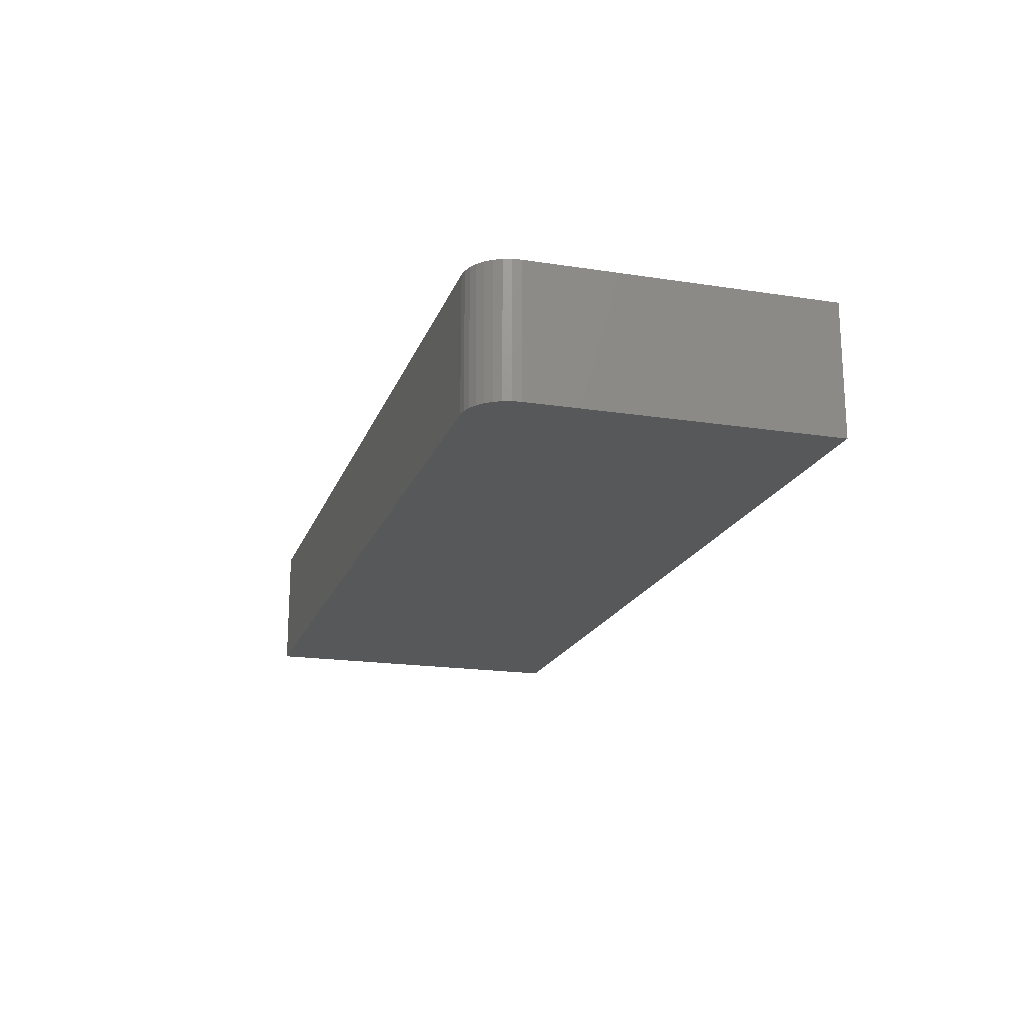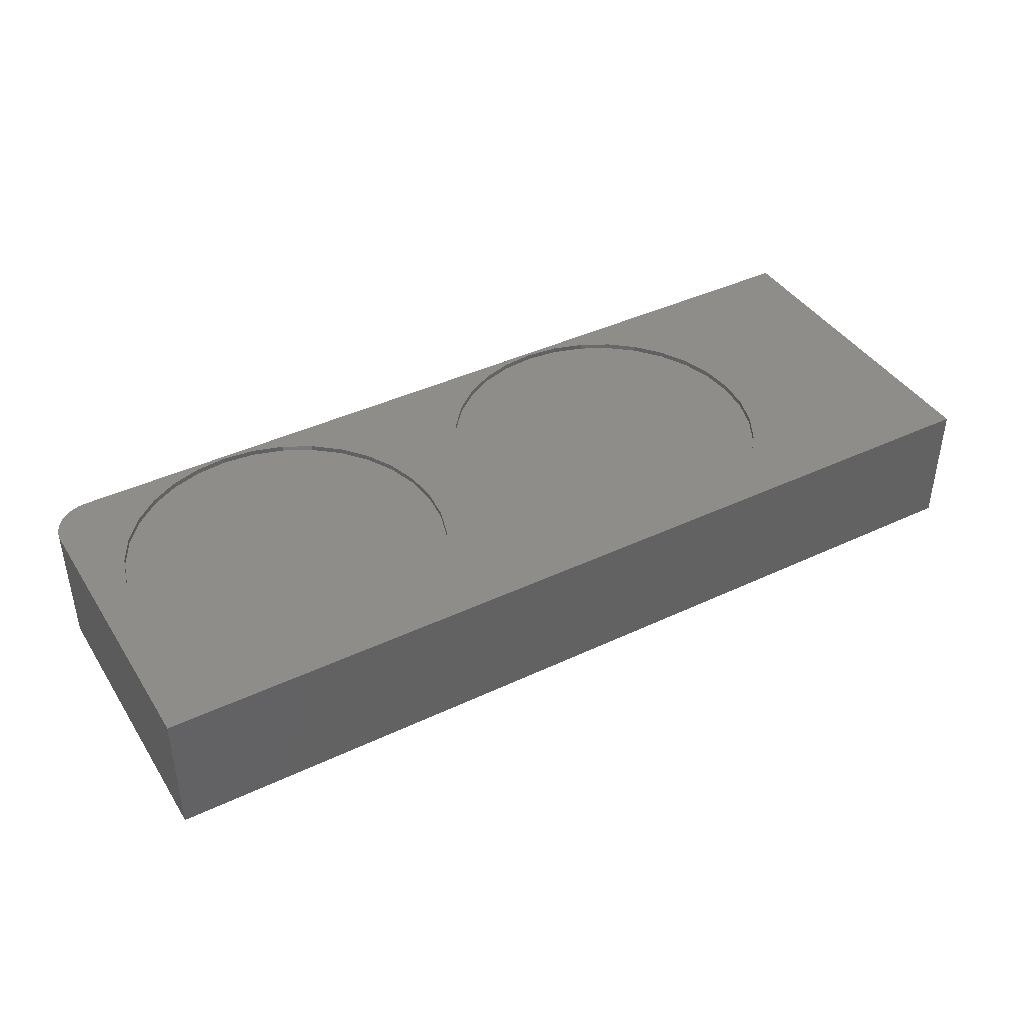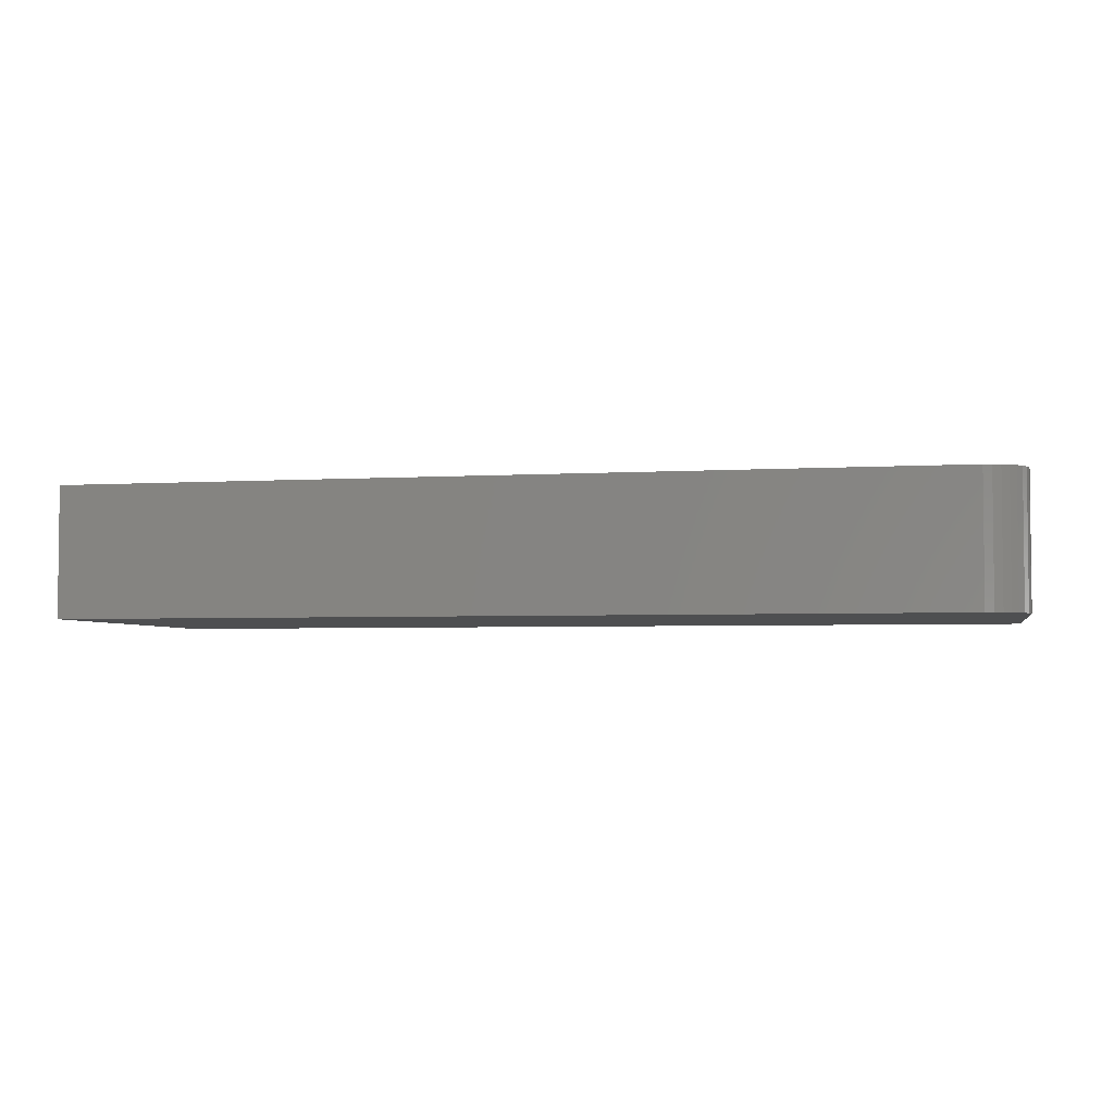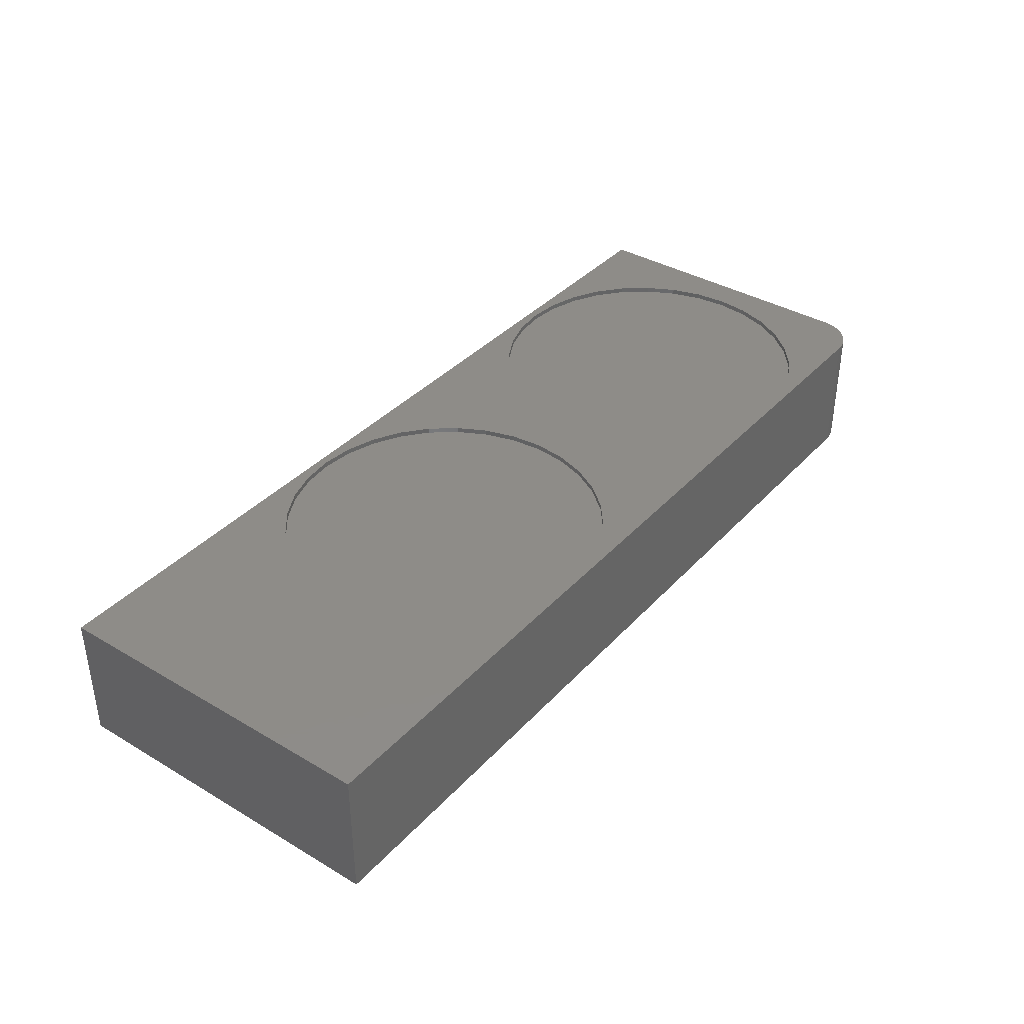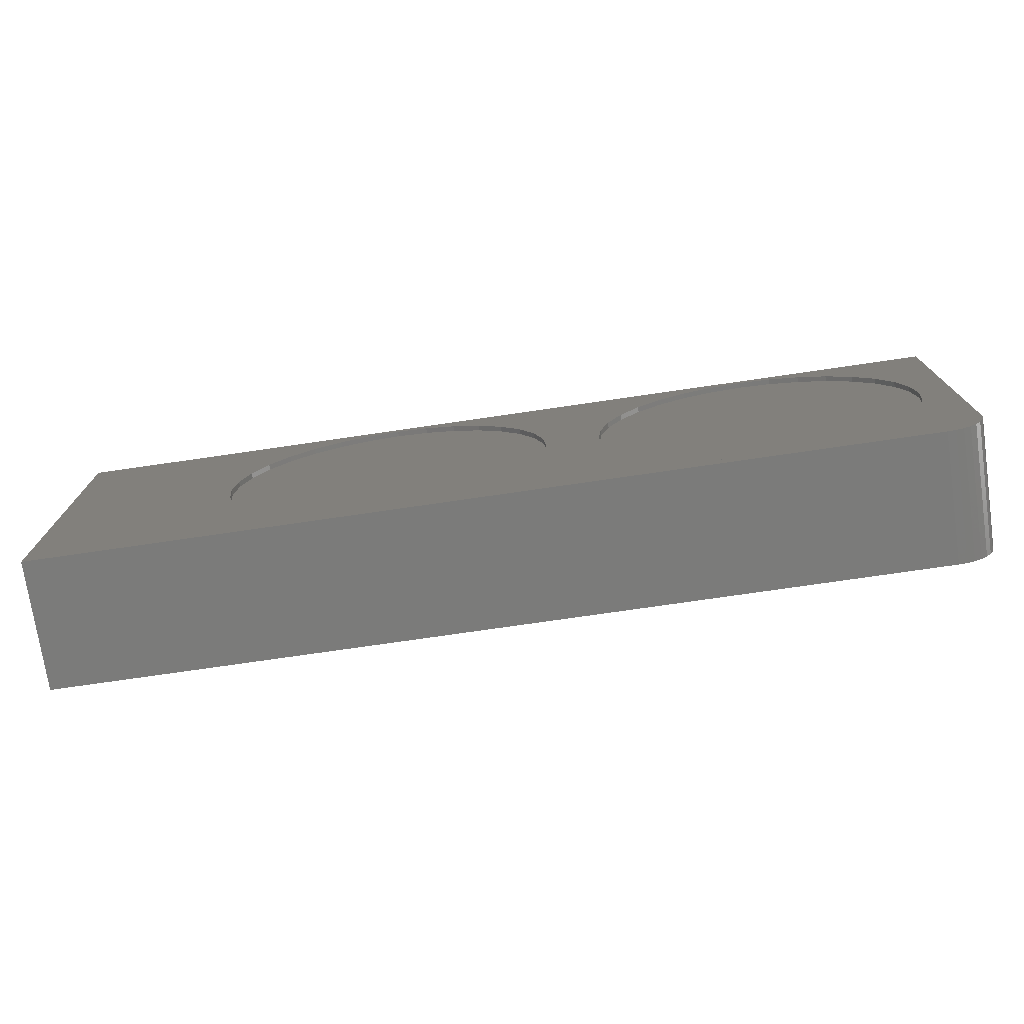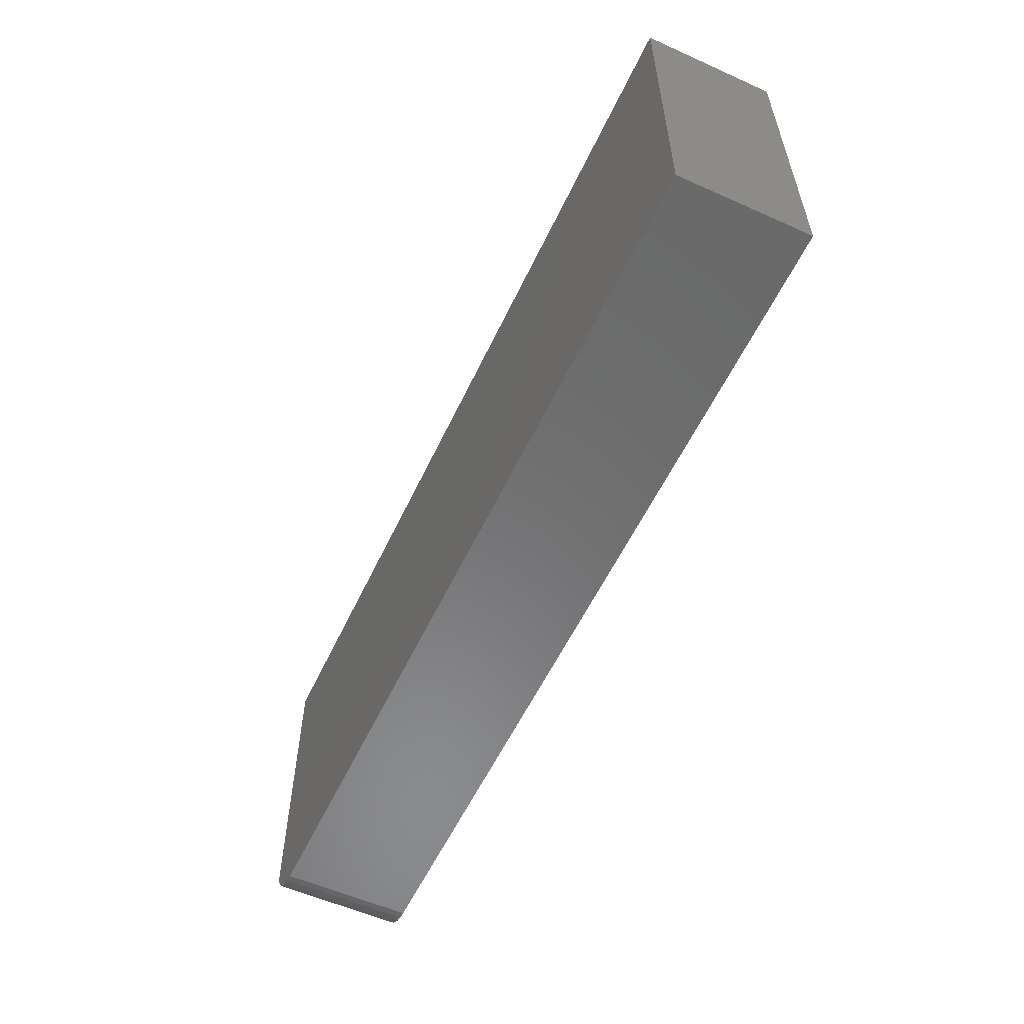
<metadata>
{"format":"stl","ext":"stl","renderer":"f3d","projection":"perspective","resolution":1024,"background":"white","views":[{"elev":-18.7,"azim":73.5,"up":"+Z"},{"elev":41.0,"azim":150.1,"up":"+Z"},{"elev":-3.8,"azim":11.7,"up":"+Z"},{"elev":37.7,"azim":-53.0,"up":"+Z"},{"elev":-74.4,"azim":8.3,"up":"+Y"},{"elev":-56.7,"azim":-115.0,"up":"+Y"}]}
</metadata>
<code>
# stl→obj: 152 verts, 300 faces
v 0.3932 0.2447 0.1953
v -0.1771 0.2447 0.1953
v -0.1294 0.24 0.1953
v 0.3454 0.24 0.1953
v 0.3454 -0.24 0.1953
v -0.1771 -0.2447 0.1953
v 0.3932 -0.2447 0.1953
v 0.6692 -0.2317 0.1953
v 0.677 -0.2222 0.1953
v 0.4868 -0.2261 0.1953
v 0.4409 -0.24 0.1953
v 0.6597 -0.2395 0.1953
v 0.6489 -0.2452 0.1953
v 0.6372 -0.2488 0.1953
v 0.625 -0.25 0.1953
v -0.6875 -0.25 0.1953
v 0.6875 0.2566 0.1953
v -0.6875 0.2566 0.1953
v 0.4409 0.24 0.1953
v 0.4868 0.2261 0.1953
v 0.5291 0.2035 0.1953
v 0.5662 0.1731 0.1953
v 0.5967 0.136 0.1953
v 0.6193 0.09366 0.1953
v 0.6332 0.04775 0.1953
v 0.6379 0 0.1953
v 0.6875 -0.1875 0.1953
v -0.2249 -0.24 0.1953
v -0.2708 -0.2261 0.1953
v -0.3131 -0.2035 0.1953
v -0.3502 -0.1731 0.1953
v -0.3806 -0.136 0.1953
v -0.4032 -0.09366 0.1953
v -0.4172 -0.04775 0.1953
v -0.4219 2.997e-17 0.1953
v -0.4172 0.04775 0.1953
v -0.4032 0.09366 0.1953
v -0.3806 0.136 0.1953
v -0.3502 0.1731 0.1953
v -0.3131 0.2035 0.1953
v -0.2708 0.2261 0.1953
v -0.2249 0.24 0.1953
v 0.6332 -0.04775 0.1953
v 0.6193 -0.09366 0.1953
v 0.5967 -0.136 0.1953
v 0.5662 -0.1731 0.1953
v 0.5291 -0.2035 0.1953
v 0.6863 -0.1997 0.1953
v 0.2995 0.2261 0.1953
v -0.08348 0.2261 0.1953
v 0.2572 0.2035 0.1953
v -0.04117 0.2035 0.1953
v 0.2201 0.1731 0.1953
v -0.004083 0.1731 0.1953
v 0.1897 0.136 0.1953
v 0.02635 0.136 0.1953
v 0.1671 0.09366 0.1953
v 0.04897 0.09366 0.1953
v 0.1531 0.04775 0.1953
v 0.0629 0.04775 0.1953
v 0.1484 2.997e-17 0.1953
v 0.0676 0 0.1953
v 0.1531 -0.04775 0.1953
v 0.0629 -0.04775 0.1953
v 0.1671 -0.09366 0.1953
v 0.04897 -0.09366 0.1953
v 0.1897 -0.136 0.1953
v 0.02635 -0.136 0.1953
v 0.2201 -0.1731 0.1953
v -0.004083 -0.1731 0.1953
v 0.2572 -0.2035 0.1953
v -0.04117 -0.2035 0.1953
v 0.2995 -0.2261 0.1953
v -0.08348 -0.2261 0.1953
v -0.1294 -0.24 0.1953
v 0.6827 -0.2114 0.1953
v 0.3932 -0.2447 0.1875
v 0.4409 -0.24 0.1875
v 0.4868 -0.2261 0.1875
v 0.5291 -0.2035 0.1875
v 0.5662 -0.1731 0.1875
v 0.5967 -0.136 0.1875
v 0.6193 -0.09366 0.1875
v 0.6332 -0.04775 0.1875
v 0.6379 0 0.1875
v 0.3454 -0.24 0.1875
v 0.2995 -0.2261 0.1875
v 0.2572 -0.2035 0.1875
v 0.2201 -0.1731 0.1875
v 0.1897 -0.136 0.1875
v 0.1671 -0.09366 0.1875
v 0.1531 -0.04775 0.1875
v 0.1484 2.997e-17 0.1875
v 0.3932 0.2447 0.1875
v 0.3454 0.24 0.1875
v 0.2995 0.2261 0.1875
v 0.2572 0.2035 0.1875
v 0.2201 0.1731 0.1875
v 0.1897 0.136 0.1875
v 0.1671 0.09366 0.1875
v 0.1531 0.04775 0.1875
v 0.4409 0.24 0.1875
v 0.4868 0.2261 0.1875
v 0.5291 0.2035 0.1875
v 0.5662 0.1731 0.1875
v 0.5967 0.136 0.1875
v 0.6193 0.09366 0.1875
v 0.6332 0.04775 0.1875
v -0.1771 -0.2447 0.1875
v -0.1294 -0.24 0.1875
v -0.08348 -0.2261 0.1875
v -0.04117 -0.2035 0.1875
v -0.004083 -0.1731 0.1875
v 0.02635 -0.136 0.1875
v 0.04897 -0.09366 0.1875
v 0.0629 -0.04775 0.1875
v 0.0676 0 0.1875
v -0.2249 -0.24 0.1875
v -0.2708 -0.2261 0.1875
v -0.3131 -0.2035 0.1875
v -0.3502 -0.1731 0.1875
v -0.3806 -0.136 0.1875
v -0.4032 -0.09366 0.1875
v -0.4172 -0.04775 0.1875
v -0.4219 2.997e-17 0.1875
v -0.1771 0.2447 0.1875
v -0.2249 0.24 0.1875
v -0.2708 0.2261 0.1875
v -0.3131 0.2035 0.1875
v -0.3502 0.1731 0.1875
v -0.3806 0.136 0.1875
v -0.4032 0.09366 0.1875
v -0.4172 0.04775 0.1875
v -0.1294 0.24 0.1875
v -0.08348 0.2261 0.1875
v -0.04117 0.2035 0.1875
v -0.004083 0.1731 0.1875
v 0.02635 0.136 0.1875
v 0.04897 0.09366 0.1875
v 0.0629 0.04775 0.1875
v -0.6875 -0.25 0
v 0.6372 -0.2488 0
v 0.625 -0.25 0
v 0.6875 -0.1875 0
v 0.6863 -0.1997 0
v 0.6827 -0.2114 0
v 0.677 -0.2222 0
v 0.6692 -0.2317 0
v 0.6597 -0.2395 0
v 0.6489 -0.2452 0
v -0.6875 0.2566 0
v 0.6875 0.2566 0
f 1 2 3
f 1 3 4
f 5 6 7
f 8 9 10
f 10 11 8
f 8 11 12
f 12 11 7
f 12 7 13
f 7 14 13
f 15 14 7
f 15 7 6
f 15 6 16
f 17 18 2
f 17 2 1
f 17 1 19
f 17 19 20
f 17 20 21
f 17 21 22
f 17 22 23
f 17 23 24
f 17 24 25
f 17 25 26
f 17 26 27
f 16 6 28
f 16 28 29
f 16 29 30
f 16 30 31
f 16 31 32
f 16 32 33
f 16 33 34
f 16 34 35
f 16 35 36
f 16 36 37
f 18 16 37
f 18 37 38
f 18 38 39
f 18 39 40
f 18 40 41
f 18 41 42
f 18 42 2
f 27 26 43
f 27 43 44
f 27 44 45
f 27 45 46
f 27 46 47
f 27 47 48
f 4 3 49
f 49 3 50
f 49 50 51
f 51 50 52
f 51 52 53
f 53 52 54
f 53 54 55
f 55 54 56
f 55 56 57
f 57 56 58
f 57 58 59
f 59 58 60
f 59 60 61
f 61 60 62
f 61 62 63
f 63 62 64
f 63 64 65
f 65 64 66
f 65 66 67
f 67 66 68
f 67 68 69
f 69 68 70
f 69 70 71
f 71 70 72
f 71 72 73
f 73 72 74
f 73 74 5
f 5 74 75
f 5 75 6
f 48 47 76
f 76 47 10
f 76 10 9
f 77 11 78
f 78 11 10
f 78 10 79
f 79 10 47
f 79 47 80
f 80 47 46
f 80 46 81
f 81 46 45
f 81 45 82
f 82 45 44
f 82 44 83
f 83 44 43
f 83 43 84
f 84 43 26
f 84 26 85
f 11 77 7
f 7 77 86
f 7 86 5
f 5 86 87
f 5 87 73
f 73 87 88
f 73 88 71
f 71 88 89
f 71 89 69
f 69 89 90
f 69 90 67
f 67 90 91
f 67 91 65
f 65 91 92
f 65 92 63
f 63 92 93
f 63 93 61
f 94 4 95
f 95 4 49
f 95 49 96
f 96 49 51
f 96 51 97
f 97 51 53
f 97 53 98
f 98 53 55
f 98 55 99
f 99 55 57
f 99 57 100
f 100 57 59
f 100 59 101
f 101 59 61
f 101 61 93
f 4 94 1
f 1 94 102
f 1 102 19
f 19 102 103
f 19 103 20
f 20 103 104
f 20 104 21
f 21 104 105
f 21 105 22
f 22 105 106
f 22 106 23
f 23 106 107
f 23 107 24
f 24 107 108
f 24 108 25
f 25 108 85
f 25 85 26
f 95 102 94
f 102 95 96
f 102 96 103
f 79 86 78
f 78 86 77
f 103 96 104
f 104 96 97
f 104 97 105
f 105 97 98
f 105 98 106
f 106 98 99
f 106 99 107
f 107 99 100
f 107 100 108
f 108 100 101
f 108 101 85
f 85 101 93
f 85 93 84
f 84 93 92
f 84 92 83
f 83 92 91
f 83 91 82
f 82 91 90
f 82 90 81
f 81 90 89
f 81 89 80
f 80 89 88
f 80 88 79
f 79 88 87
f 79 87 86
f 109 75 110
f 110 75 74
f 110 74 111
f 111 74 72
f 111 72 112
f 112 72 70
f 112 70 113
f 113 70 68
f 113 68 114
f 114 68 66
f 114 66 115
f 115 66 64
f 115 64 116
f 116 64 62
f 116 62 117
f 75 109 6
f 6 109 118
f 6 118 28
f 28 118 119
f 28 119 29
f 29 119 120
f 29 120 30
f 30 120 121
f 30 121 31
f 31 121 122
f 31 122 32
f 32 122 123
f 32 123 33
f 33 123 124
f 33 124 34
f 34 124 125
f 34 125 35
f 126 42 127
f 127 42 41
f 127 41 128
f 128 41 40
f 128 40 129
f 129 40 39
f 129 39 130
f 130 39 38
f 130 38 131
f 131 38 37
f 131 37 132
f 132 37 36
f 132 36 133
f 133 36 35
f 133 35 125
f 42 126 2
f 2 126 134
f 2 134 3
f 3 134 135
f 3 135 50
f 50 135 136
f 50 136 52
f 52 136 137
f 52 137 54
f 54 137 138
f 54 138 56
f 56 138 139
f 56 139 58
f 58 139 140
f 58 140 60
f 60 140 117
f 60 117 62
f 127 134 126
f 134 127 128
f 134 128 135
f 111 118 110
f 110 118 109
f 135 128 136
f 136 128 129
f 136 129 137
f 137 129 130
f 137 130 138
f 138 130 131
f 138 131 139
f 139 131 132
f 139 132 140
f 140 132 133
f 140 133 117
f 117 133 125
f 117 125 116
f 116 125 124
f 116 124 115
f 115 124 123
f 115 123 114
f 114 123 122
f 114 122 113
f 113 122 121
f 113 121 112
f 112 121 120
f 112 120 111
f 111 120 119
f 111 119 118
f 141 142 143
f 144 145 146
f 144 146 147
f 144 147 148
f 144 148 149
f 144 149 150
f 144 150 142
f 144 142 141
f 144 141 151
f 144 151 152
f 27 144 17
f 17 144 152
f 16 141 15
f 15 141 143
f 144 27 145
f 145 27 48
f 145 48 146
f 146 48 76
f 146 76 147
f 147 76 9
f 147 9 148
f 148 9 8
f 148 8 149
f 149 8 12
f 149 12 150
f 150 12 13
f 150 13 142
f 142 13 14
f 142 14 143
f 143 14 15
f 18 151 16
f 16 151 141
f 17 152 18
f 18 152 151

</code>
